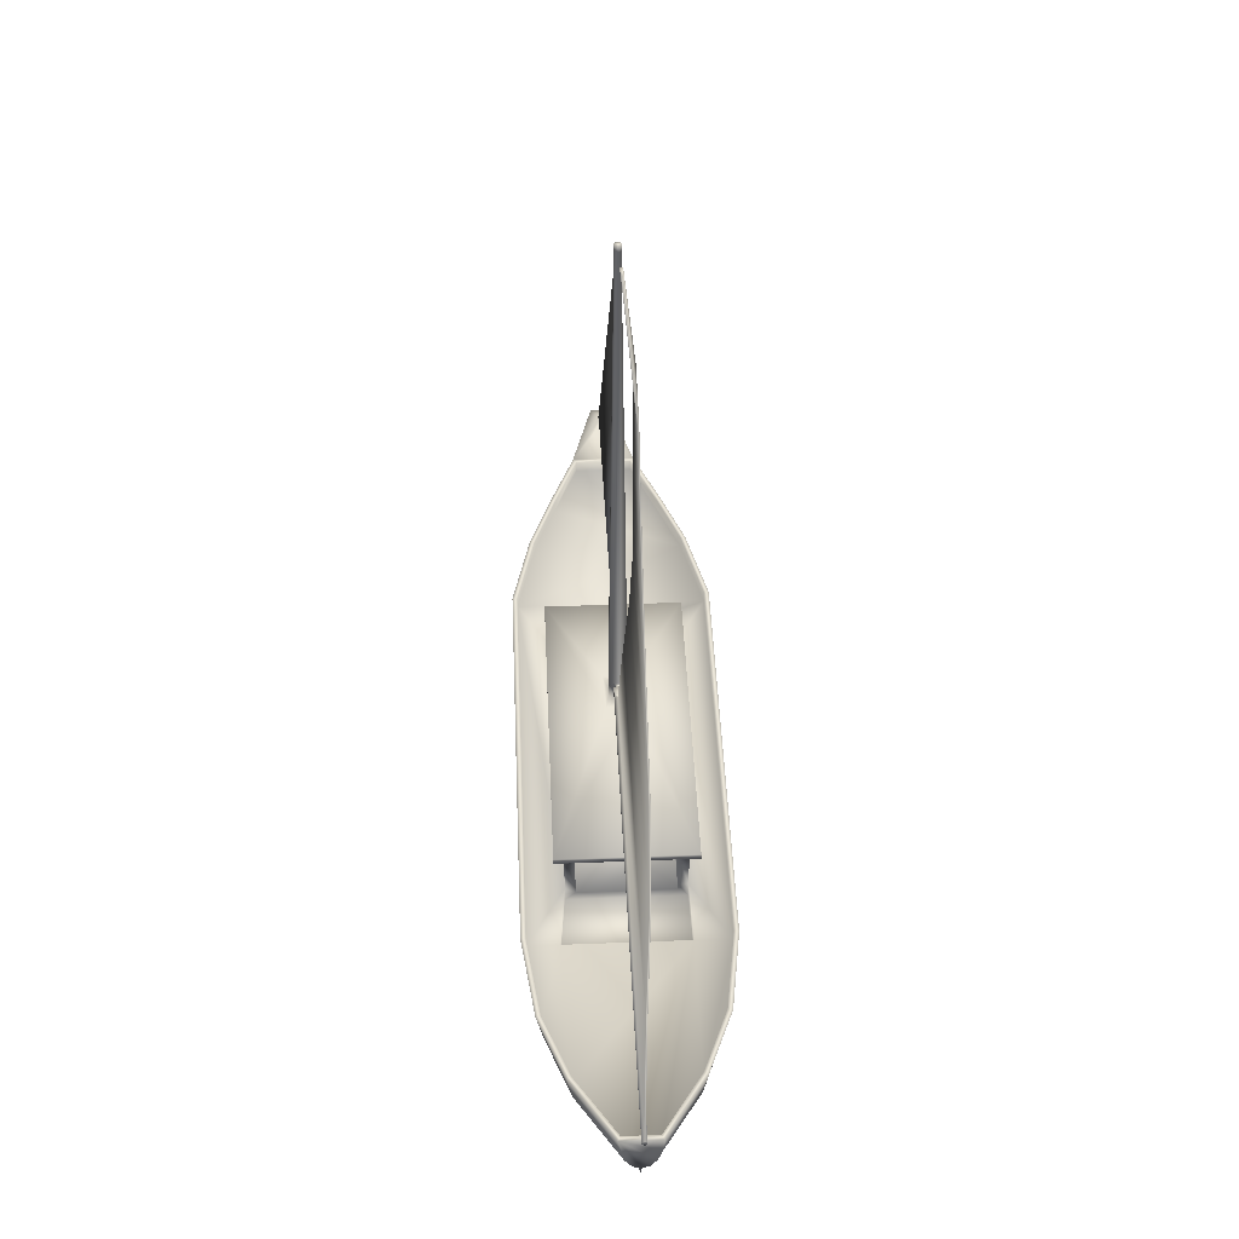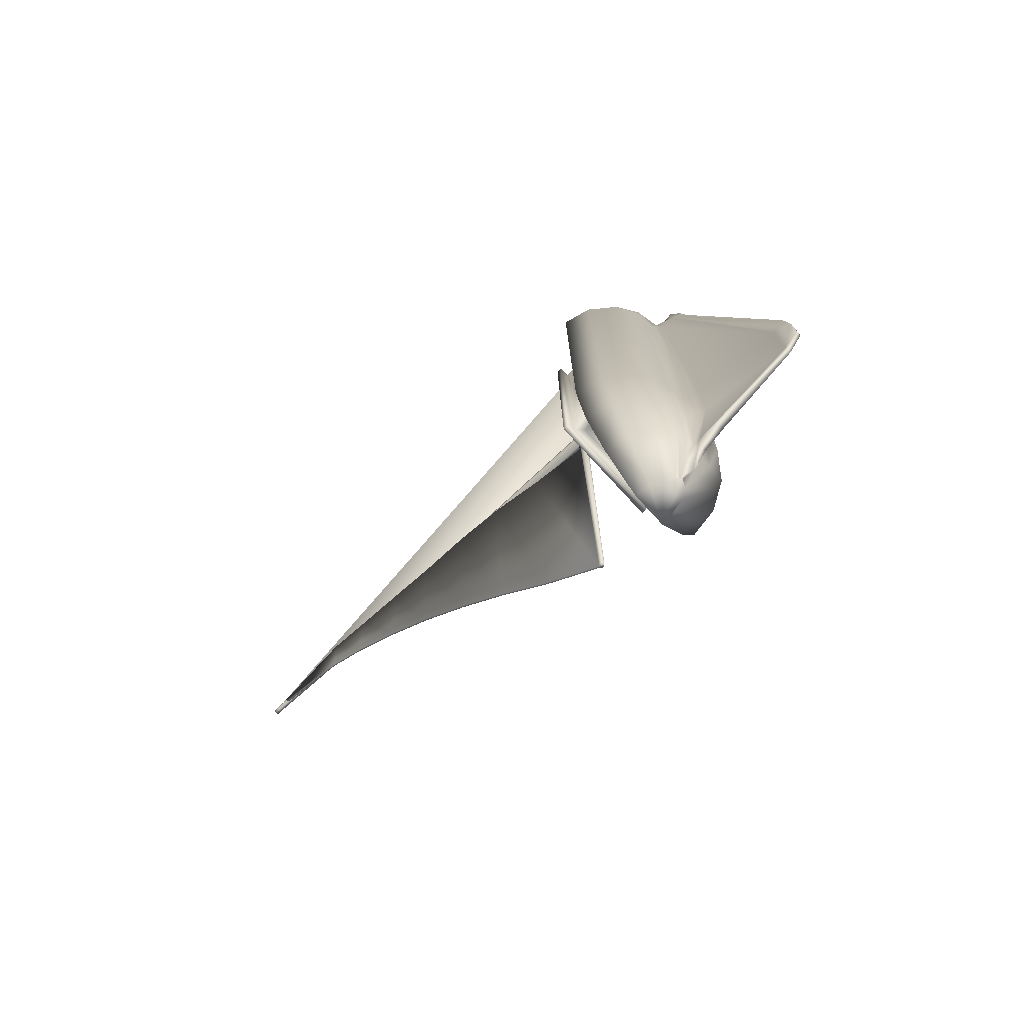
<metadata>
{"format":"obj","ext":"obj","renderer":"f3d","projection":"perspective","resolution":1024,"background":"white","views":[{"elev":47.6,"azim":177.5,"up":"+Y"},{"elev":-73.9,"azim":-47.5,"up":"+Z"}]}
</metadata>
<code>
v 0.00444 0.01166 0.06153
v 0.002223 0.5407 0.05105
v 0.003162 0.5424 0.05342
v 0.00539 -0.05404 0.4774
v -0.0012 -0.05943 0.4847
v 0.005493 -0.08173 0.4971
v 0.001042 0.5456 0.05339
v 0.001467 -0.08166 0.507
v 0.002761 -0.08166 0.507
v 0.003162 0.5456 0.05339
v -0.001264 -0.08173 0.4971
v -0.002149 0.006271 0.06883
v 0.0001032 0.5407 0.05105
v 0.001042 0.5424 0.05342
v -0.002505 0.524 0.04634
v -0.001788 0.5204 0.03872
v -0.01284 0.4145 -0.03652
v -0.01356 0.418 0.03859
v -0.01037 0.418 0.03859
v -0.01356 0.3678 0.03256
v -0.01037 0.3678 0.03256
v -0.01109 0.3642 -0.07202
v -0.01037 0.3085 0.02805
v -0.0111 0.3006 -0.1304
v -0.01285 0.3006 -0.1304
v -0.0111 0.2438 -0.1897
v -0.01285 0.2438 -0.1897
v -0.01356 0.2517 0.02217
v -0.01285 0.1794 -0.2672
v -0.01356 0.1873 0.02302
v -0.01037 0.1873 0.02302
v -0.0108 0.127 0.02371
v -0.007612 0.127 0.02371
v -0.008339 0.1191 -0.3394
v -0.001582 0.06437 0.02004
v -0.00231 0.06078 -0.4072
v -0.004061 0.06078 -0.4072
v 0.002963 -0.01154 -0.4859
v 0.001213 -0.01154 -0.4859
v -3.781e-05 0.5204 0.03872
v 0.0006801 0.524 0.04634
v -0.004767 0.06437 0.02004
v 0.0005085 -0.007954 0.02058
v -0.01009 0.1191 -0.3394
v -0.0111 0.1794 -0.2672
v -0.01037 0.2517 0.02217
v -0.01356 0.3085 0.02805
v -0.01285 0.3642 -0.07202
v -0.01109 0.4145 -0.03652
v 0.003694 -0.007954 0.02058
v 0.01683 -0.03528 0.07251
v 0.01163 -0.03532 0.05554
v 0.00528 -0.03529 0.06342
v -0.01054 -0.03538 0.02979
v -0.001077 -0.03538 0.03979
v 0.005279 -0.03538 0.03979
v 0.01474 -0.03538 0.02979
v 0.07298 -0.03551 -0.1576
v -0.06878 -0.03551 -0.1576
v -0.04785 -0.1034 -0.1092
v 0.05204 -0.1034 -0.1092
v 0.05204 -0.1035 -0.1471
v -0.04785 -0.1035 -0.1471
v 0.05204 -0.09559 -0.1092
v 0.05204 -0.0525 -0.1092
v 0.05204 -0.05254 -0.1471
v 0.05204 -0.09563 -0.1471
v -0.04785 -0.09563 -0.1471
v -0.05831 -0.1139 -0.147
v -0.05831 -0.09563 -0.1471
v 0.06251 -0.05253 0.04608
v 0.06251 -0.08515 0.04609
v 0.06251 -0.09563 -0.1471
v 0.06251 -0.04207 -0.1471
v 0.05205 -0.05221 0.1618
v 0.05205 -0.08483 0.1618
v 0.06252 -0.0953 0.1605
v 0.06252 -0.04174 0.1604
v -0.05831 -0.05222 0.15
v -0.05831 -0.08484 0.15
v -0.05831 -0.0953 0.1605
v -0.05831 -0.04174 0.1604
v 0.07298 -0.04209 -0.1576
v -0.06878 -0.04209 -0.1576
v -0.06877 -0.04173 0.1709
v -0.05831 -0.04207 -0.1471
v -0.04785 -0.0525 -0.1092
v -0.04785 -0.09559 -0.1092
v -0.05831 -0.05253 0.04608
v -0.05831 -0.08515 0.0461
v 0.07299 -0.03516 0.1709
v 0.07299 -0.04173 0.1709
v -0.04784 -0.05221 0.1618
v 0.06252 -0.05222 0.15
v -0.04785 -0.05254 -0.1471
v 0.01163 -0.03535 0.04766
v -0.00743 -0.03535 0.04766
v -0.01262 -0.03528 0.07251
v -0.001076 -0.03529 0.06342
v -0.00743 -0.03532 0.05554
v -0.06877 -0.03516 0.1709
v 0.06252 -0.08484 0.15
v -0.04784 -0.08483 0.1618
v -0.001078 0.5472 0.04814
v 0.001042 0.5472 0.04551
v 0.001042 0.5408 0.04554
v -0.001078 0.5408 0.04816
v 0.005281 0.5472 0.04814
v 0.005281 0.5472 0.05077
v 0.005281 0.5409 0.05079
v 0.005281 0.5408 0.04816
v 0.001213 -0.01718 -0.4858
v 0.0005085 -0.01821 0.02062
v -0.002676 -0.01479 0.02061
v -0.0005368 -0.0153 -0.4858
v -0.002676 -0.0182 0.02474
v -0.0005368 -0.01342 -0.4859
v -0.002676 -0.01137 0.0206
v 0.006878 -0.0182 0.02474
v 0.006878 -0.01479 0.02061
v 0.006878 -0.01137 0.0206
v 0.006878 -0.007939 0.0247
v 0.006878 -0.00791 0.03294
v 0.006878 -0.01817 0.03297
v -0.002676 -0.01817 0.03297
v 0.005279 -0.01645 0.03401
v -0.001077 -0.01645 0.03401
v -0.001077 -0.009623 0.03399
v -0.001077 -0.01643 0.03958
v -0.001077 -0.009603 0.03956
v 0.003162 0.5408 0.04554
v 0.005279 -0.009603 0.03956
v -0.001076 -0.00952 0.06319
v 0.00528 -0.00952 0.06319
v 0.01163 -0.009548 0.05531
v 0.00528 -0.01634 0.06321
v 0.01163 -0.01637 0.05534
v 0.01163 -0.0164 0.04746
v -0.001078 0.5472 0.05077
v -0.001076 -0.01634 0.06321
v -0.00743 -0.0164 0.04746
v -0.00743 -0.009576 0.04743
v -0.001078 0.5409 0.05079
v -0.00743 -0.009548 0.05531
v 0.01163 -0.009576 0.04743
v 0.005279 -0.01643 0.03958
v 0.005279 -0.009623 0.03399
v -0.002676 -0.007939 0.0247
v -0.002676 -0.00791 0.03294
v 0.002963 -0.01718 -0.4858
v 0.003694 -0.01821 0.02062
v 0.003162 0.5472 0.04551
v 0.004713 -0.01342 -0.4859
v -0.00743 -0.01637 0.05534
v 0.004713 -0.0153 -0.4858
v 0.03561 -0.08198 0.4359
v -0.03138 -0.08198 0.4359
v -0.0595 -0.114 -0.214
v -0.0595 -0.0957 -0.2141
v 0.0688 -0.114 -0.214
v 0.06251 -0.1139 -0.147
v -0.006527 -0.1887 -0.3029
v -0.00815 -0.1885 -0.2142
v -0.01809 -0.1675 -0.214
v -0.01544 -0.1678 -0.303
v 0.01235 -0.1765 0.2273
v 0.01234 -0.1885 -0.2142
v 0.02228 -0.1675 -0.214
v 0.01071 -0.1887 -0.3029
v 0.007182 -0.1602 -0.371
v 0.01383 -0.156 -0.3712
v 0.005799 -0.1475 -0.3896
v 0.00528 -0.2994 -0.216
v 0.00528 -0.3152 -0.196
v 0.00516 -0.3204 -0.2373
v 0.007182 -0.1686 -0.3721
v 0.007641 -0.1938 -0.3641
v 0.005777 -0.167 -0.3923
v 0.00529 -0.2148 0.2051
v -0.001077 -0.2148 0.2051
v -0.001088 -0.3152 -0.196
v -0.008136 -0.1955 0.2262
v -0.0008241 -0.2071 0.2423
v 0.004789 -0.2045 0.2591
v -0.0005726 -0.2045 0.2591
v 0.005039 -0.2071 0.2423
v 0.004892 -0.3205 -0.2841
v 0.004773 -0.2996 -0.3047
v 0.004537 -0.1877 0.2768
v 0.005291 -0.1955 0.2262
v 0.009923 -0.1687 0.2779
v -0.0003199 -0.1877 0.2768
v 0.00211 -0.168 0.2998
v -0.005706 -0.1687 0.2779
v -0.002999 -0.1686 -0.3721
v -0.003458 -0.1938 -0.3641
v -0.0004431 -0.3016 -0.3139
v -0.0005862 -0.2996 -0.3047
v -0.002999 -0.1602 -0.371
v 0.001444 -0.1287 -0.4319
v -0.001617 -0.1475 -0.3896
v -0.009647 -0.156 -0.3712
v -0.02295 -0.156 -0.3725
v -0.006124 -0.1285 -0.4399
v 0.002735 -0.1287 -0.4319
v 0.00209 -0.1322 -0.4399
v 0.0103 -0.1285 -0.4399
v 0.02229 -0.167 0.228
v 0.04215 -0.1675 -0.2142
v 0.04217 -0.167 0.2283
v -0.01807 -0.167 0.228
v -0.01475 -0.1585 0.2802
v -0.03016 -0.1594 0.3113
v -0.03795 -0.167 0.2283
v 0.1015 -0.0957 -0.2141
v 0.0688 -0.0957 -0.2141
v -0.07721 -0.09498 0.3094
v -0.05375 -0.09478 0.3694
v -0.02791 -0.09451 0.4307
v 0.03213 -0.09451 0.4307
v 0.05797 -0.09478 0.3694
v 0.08143 -0.09498 0.3094
v 0.1016 -0.09522 0.2274
v -0.09734 -0.09522 0.2275
v -0.09735 -0.0957 -0.2141
v -0.09735 -0.08318 -0.2141
v -0.09734 -0.0827 0.2274
v -0.02791 -0.08199 0.4307
v 0.03213 -0.08199 0.4307
v 0.1016 -0.0827 0.2274
v 0.1015 -0.08318 -0.2141
v -0.01654 -0.09637 -0.4349
v 0.02072 -0.09637 -0.4349
v 0.02072 -0.08385 -0.4349
v -0.01654 -0.08385 -0.4349
v -0.05866 -0.08365 -0.3704
v -0.01937 -0.08386 -0.4402
v -0.06334 -0.08366 -0.3728
v -0.07721 -0.08246 0.3094
v -0.1026 -0.0827 0.2281
v -0.08221 -0.08245 0.311
v 0.05797 -0.08226 0.3694
v 0.06282 -0.08226 0.3713
v 0.08939 -0.08345 -0.3026
v 0.1068 -0.08318 -0.2144
v 0.09449 -0.08345 -0.3039
v 0.006426 -0.08925 0.5141
v 0.002115 -0.0899 0.5141
v 0.002113 -0.1193 0.4362
v 0.01493 -0.1165 0.4362
v -0.008293 -0.08466 0.514
v -0.00915 -0.08141 0.5139
v -0.02883 -0.09627 0.4361
v -0.0107 -0.1165 0.4362
v -0.02157 -0.1084 0.4361
v -0.04082 -0.1278 0.3715
v -0.02112 -0.1417 0.3716
v 0.03306 -0.09627 0.4361
v 0.0258 -0.1084 0.4361
v 0.04504 -0.1278 0.3715
v 0.0582 -0.1069 0.3714
v 0.08001 -0.1143 0.3111
v 0.08643 -0.08245 0.311
v 0.002111 -0.1466 0.3716
v 0.00211 -0.1658 0.3113
v 0.06173 -0.1414 0.3112
v 0.07613 -0.1472 0.2283
v 0.09882 -0.1176 0.2282
v -0.01774 -0.1023 -0.4401
v -0.05835 -0.1136 -0.3727
v -0.04417 -0.139 -0.3726
v -0.01309 -0.118 -0.44
v -0.06324 -0.148 -0.3037
v -0.08327 -0.1184 -0.3038
v 0.02713 -0.156 -0.3725
v 0.04835 -0.139 -0.3726
v 0.06743 -0.148 -0.3037
v 0.03745 -0.1678 -0.3037
v -0.03327 -0.1678 -0.3037
v -0.03796 -0.1675 -0.2142
v -0.07192 -0.1477 -0.2142
v 0.01008 -0.08741 0.5141
v 0.01252 -0.08466 0.514
v 0.01338 -0.08141 0.5139
v -0.00585 -0.08741 0.5141
v -0.002196 -0.08925 0.5141
v 0.07611 -0.1477 -0.2142
v -0.09461 -0.1181 -0.2143
v -0.0946 -0.1176 0.2282
v -0.1026 -0.08318 -0.2144
v -0.001614 -0.1664 -0.3921
v 0.001444 -0.1475 -0.4343
v 0.00209 -0.1535 -0.4309
v 0.002735 -0.1498 -0.4343
v 0.08939 -0.09597 -0.3026
v 0.06284 -0.09617 -0.3704
v -0.05866 -0.09617 -0.3704
v -0.08521 -0.09597 -0.3026
v 0.08746 -0.1184 -0.3038
v 0.09881 -0.1181 -0.2143
v -0.09031 -0.08345 -0.3039
v 0.01727 -0.118 -0.44
v 0.02192 -0.1023 -0.4401
v 0.02355 -0.08386 -0.4402
v 0.06752 -0.08366 -0.3728
v 0.06254 -0.1136 -0.3727
v 0.1068 -0.0827 0.2281
v -0.05751 -0.1414 0.3112
v -0.07579 -0.1143 0.3111
v -0.07191 -0.1472 0.2283
v -0.05398 -0.1069 0.3714
v -0.0586 -0.08226 0.3713
v 0.02534 -0.1417 0.3716
v 0.03438 -0.1594 0.3113
v 0.08143 -0.08246 0.3094
v -0.05375 -0.08226 0.3694
v -0.08521 -0.08345 -0.3026
v 0.06284 -0.08365 -0.3704
v 0.01897 -0.1585 0.2802
v -0.008136 -0.1765 0.2273
v 0.00209 -0.1324 -0.4284
v 0.003727 -0.1922 0.2834
v -0.001089 -0.2994 -0.216
v -0.0009704 -0.3204 -0.2373
v 0.01963 -0.1678 -0.303
v 0.00211 -0.1656 0.3042
v -0.0007041 -0.3205 -0.2841
v 0.00211 -0.1728 0.2982
v -0.003102 -0.1922 0.2834
v 0.00463 -0.3016 -0.3139
f 1 2 3
f 5 4 6
f 7 8 9
f 5 11 8
f 1 12 13
f 12 1 4
f 13 2 1
f 14 5 8
f 3 10 9
f 6 11 5
f 13 12 5
f 15 16 17
f 19 18 20
f 22 21 23
f 25 24 26
f 28 27 29
f 31 30 32
f 34 33 35
f 37 36 38
f 40 16 15
f 42 37 39
f 44 34 36
f 45 31 33
f 46 28 30
f 47 25 27
f 48 22 24
f 49 19 21
f 41 15 18
f 16 40 49
f 18 17 48
f 21 20 47
f 24 23 46
f 27 26 45
f 30 29 44
f 33 32 42
f 36 35 50
f 35 42 43
f 32 44 37
f 29 45 34
f 26 46 31
f 23 47 28
f 20 48 25
f 17 49 22
f 40 41 19
f 51 52 53
f 54 55 56
f 60 61 62
f 64 65 66
f 68 63 69
f 71 72 73
f 75 76 77
f 79 80 81
f 59 58 83
f 85 84 86
f 87 65 64
f 80 79 89
f 84 83 74
f 58 91 92
f 80 90 70
f 93 75 78
f 94 71 74
f 67 66 74
f 65 87 95
f 57 96 52
f 54 97 55
f 98 99 100
f 98 100 97
f 88 60 63
f 61 64 67
f 95 68 70
f 72 102 77
f 89 79 82
f 101 59 84
f 92 85 82
f 72 71 94
f 76 75 93
f 64 61 60
f 83 92 78
f 91 101 85
f 90 89 86
f 103 93 82
f 102 94 78
f 66 95 86
f 87 88 68
f 51 53 99
f 57 56 96
f 104 105 106
f 108 109 110
f 112 113 114
f 116 114 113
f 117 115 114
f 119 120 121
f 125 124 126
f 128 127 129
f 106 131 132
f 3 14 133
f 135 134 136
f 136 53 52
f 138 137 52
f 139 7 10
f 136 140 99
f 129 55 97
f 142 130 129
f 134 133 140
f 14 143 144
f 131 111 145
f 127 126 146
f 124 123 147
f 122 50 43
f 112 150 151
f 148 43 118
f 117 118 43
f 109 10 3
f 105 152 131
f 2 13 14
f 139 104 107
f 152 108 111
f 38 50 121
f 122 121 50
f 116 113 151
f 149 125 127
f 147 128 130
f 110 3 134
f 107 106 130
f 144 142 141
f 145 135 137
f 154 100 99
f 129 146 56
f 139 109 108
f 154 141 97
f 138 96 56
f 132 145 138
f 133 144 154
f 143 107 142
f 111 110 135
f 126 147 132
f 123 149 128
f 148 118 114
f 155 153 121
f 119 151 120
f 155 120 151
f 7 139 143
f 115 117 39
f 11 6 156
f 69 158 159
f 160 158 69
f 162 163 164
f 166 167 168
f 169 170 171
f 172 171 170
f 173 174 175
f 176 177 178
f 179 180 181
f 182 180 183
f 184 185 183
f 173 175 187
f 189 190 166
f 192 193 194
f 195 196 197
f 200 201 202
f 205 206 207
f 208 168 209
f 211 212 213
f 215 216 73
f 217 218 219
f 224 225 226
f 220 219 228
f 215 223 230
f 232 233 234
f 236 235 237
f 239 227 240
f 242 229 156
f 244 231 245
f 247 248 249
f 251 252 157
f 254 255 256
f 258 259 260
f 243 261 262
f 264 257 213
f 262 266 267
f 237 269 270
f 271 272 204
f 270 271 273
f 275 276 277
f 273 279 280
f 248 247 282
f 287 267 210
f 288 289 240
f 291 292 293
f 291 294 178
f 216 215 295
f 225 159 297
f 274 273 281
f 299 246 245
f 238 270 274
f 207 302 276
f 303 304 305
f 263 262 268
f 308 309 289
f 311 312 241
f 313 264 265
f 249 254 257
f 156 258 261
f 282 247 250
f 285 251 253
f 315 242 243
f 316 239 241
f 317 236 238
f 318 244 246
f 295 215 231
f 221 220 229
f 217 224 227
f 297 232 235
f 81 70 225
f 164 211 214
f 319 208 210
f 171 172 205
f 200 204 206
f 292 291 195
f 182 183 185
f 182 194 320
f 189 191 193
f 190 167 166
f 294 293 321
f 189 322 184
f 186 183 180
f 195 291 196
f 323 324 181
f 174 181 324
f 167 169 325
f 199 162 165
f 194 193 326
f 160 161 73
f 8 11 157
f 6 9 284
f 63 62 161
f 225 70 159
f 163 320 211
f 191 166 208
f 201 199 202
f 177 196 291
f 198 197 327
f 175 324 327
f 190 186 179
f 328 329 322
f 188 330 177
f 190 179 174
f 193 328 322
f 182 185 192
f 198 327 324
f 202 165 279
f 206 321 200
f 168 325 278
f 212 326 265
f 76 103 81
f 73 77 223
f 225 298 317
f 219 218 316
f 223 222 315
f 233 296 318
f 235 234 304
f 227 226 290
f 229 228 157
f 231 230 307
f 248 286 254
f 284 283 258
f 255 253 311
f 259 250 313
f 261 260 266
f 257 256 308
f 266 314 210
f 269 272 271
f 207 276 275
f 271 203 279
f 276 306 299
f 278 277 287
f 304 303 302
f 159 216 296
f 300 268 267
f 291 293 294
f 281 310 289
f 280 214 310
f 245 307 268
f 301 274 288
f 277 299 300
f 306 305 246
f 204 203 271
f 302 303 306
f 309 241 240
f 213 308 310
f 256 311 309
f 260 313 314
f 250 249 264
f 253 157 312
f 283 282 259
f 286 285 255
f 230 315 263
f 228 316 312
f 226 317 301
f 234 318 305
f 296 295 244
f 222 221 242
f 218 217 239
f 298 297 236
f 77 81 224
f 165 164 280
f 326 319 314
f 325 171 275
f 205 321 206
f 293 292 200
f 323 181 180
f 192 329 328
f 189 184 186
f 170 176 178
f 192 185 329
f 322 329 185
f 330 197 196
f 188 187 330
f 187 327 197
f 169 171 325
f 166 168 208
f 193 191 319
f 320 194 212
f 158 160 216
f 62 67 73
f 9 8 252
f 1 3 4
f 7 9 10
f 12 4 5
f 14 8 7
f 3 9 6
f 3 6 4
f 13 5 14
f 15 17 18
f 19 20 21
f 22 23 24
f 25 26 27
f 28 29 30
f 31 32 33
f 34 35 36
f 37 38 39
f 40 15 41
f 42 39 43
f 44 36 37
f 45 33 34
f 46 30 31
f 47 27 28
f 48 24 25
f 49 21 22
f 41 18 19
f 16 49 17
f 18 48 20
f 21 47 23
f 24 46 26
f 27 45 29
f 30 44 32
f 33 42 35
f 36 50 38
f 35 43 50
f 32 37 42
f 29 34 44
f 26 31 45
f 23 28 46
f 20 25 47
f 17 22 48
f 40 19 49
f 54 56 57
f 54 57 58
f 54 58 59
f 60 62 63
f 64 66 67
f 68 69 70
f 71 73 74
f 75 77 78
f 79 81 82
f 59 83 84
f 85 86 82
f 87 64 88
f 80 89 90
f 84 74 86
f 58 92 83
f 80 70 81
f 93 78 82
f 94 74 78
f 67 74 73
f 65 95 66
f 57 52 51
f 57 51 91
f 57 91 58
f 98 97 54
f 98 54 59
f 98 59 101
f 88 63 68
f 61 67 62
f 95 70 86
f 72 77 73
f 89 82 86
f 101 84 85
f 92 82 78
f 72 94 102
f 76 93 103
f 64 60 88
f 83 78 74
f 91 85 92
f 90 86 70
f 103 82 81
f 102 78 77
f 66 86 74
f 87 68 95
f 51 99 98
f 51 98 101
f 51 101 91
f 104 106 107
f 108 110 111
f 112 114 115
f 117 114 118
f 119 121 122
f 119 122 123
f 119 123 124
f 125 126 127
f 128 129 130
f 106 132 130
f 3 133 134
f 135 136 137
f 136 52 137
f 138 52 96
f 139 10 109
f 136 99 53
f 129 97 141
f 142 129 141
f 134 140 136
f 14 144 133
f 131 145 132
f 127 146 129
f 124 147 126
f 122 43 148
f 122 148 149
f 122 149 123
f 112 151 113
f 117 43 39
f 109 3 110
f 105 131 106
f 2 14 3
f 139 107 143
f 152 111 131
f 38 121 153
f 116 151 119
f 116 119 124
f 116 124 125
f 149 127 128
f 147 130 132
f 110 134 135
f 107 130 142
f 144 141 154
f 145 137 138
f 154 99 140
f 129 56 55
f 139 108 152
f 139 152 105
f 139 105 104
f 154 97 100
f 138 56 146
f 132 138 146
f 133 154 140
f 143 142 144
f 111 135 145
f 126 132 146
f 123 128 147
f 148 114 116
f 148 116 125
f 148 125 149
f 155 121 120
f 155 151 150
f 7 143 14
f 115 39 38
f 115 38 153
f 115 153 155
f 115 155 150
f 115 150 112
f 11 156 157
f 69 159 70
f 160 69 161
f 162 164 165
f 179 181 174
f 184 183 186
f 173 187 188
f 173 188 169
f 173 169 167
f 189 166 191
f 195 197 198
f 195 198 162
f 195 162 199
f 200 202 203
f 200 203 204
f 208 209 210
f 211 213 214
f 217 219 220
f 217 220 221
f 217 221 222
f 217 222 223
f 217 223 224
f 224 226 227
f 220 228 229
f 215 230 231
f 232 234 235
f 236 237 238
f 239 240 241
f 242 156 243
f 244 245 246
f 247 249 250
f 251 157 253
f 254 256 257
f 258 260 261
f 243 262 263
f 264 213 265
f 262 267 268
f 237 270 238
f 270 273 274
f 275 277 278
f 273 280 281
f 248 282 283
f 248 283 284
f 248 284 252
f 248 252 251
f 248 251 285
f 248 285 286
f 287 210 209
f 288 240 290
f 216 295 296
f 225 297 298
f 274 281 288
f 299 245 300
f 238 274 301
f 303 305 306
f 263 268 307
f 308 289 310
f 311 241 309
f 313 265 314
f 249 257 264
f 156 261 243
f 282 250 259
f 285 253 255
f 315 243 263
f 316 241 312
f 317 238 301
f 318 246 305
f 295 231 244
f 221 229 242
f 217 227 239
f 297 235 236
f 81 225 224
f 164 214 280
f 319 210 314
f 171 205 207
f 171 207 275
f 292 195 199
f 292 199 201
f 292 201 200
f 294 321 205
f 186 180 179
f 174 324 175
f 167 325 168
f 199 165 202
f 194 326 212
f 160 73 216
f 8 157 252
f 6 284 156
f 63 161 69
f 163 211 164
f 191 208 319
f 177 291 178
f 175 327 187
f 188 177 176
f 188 176 170
f 188 170 169
f 190 174 173
f 190 173 167
f 193 322 189
f 182 192 194
f 198 324 323
f 198 323 163
f 198 163 162
f 202 279 203
f 168 278 209
f 212 265 213
f 76 81 77
f 73 223 215
f 225 317 226
f 219 316 228
f 223 315 230
f 233 318 234
f 235 304 237
f 227 290 240
f 229 157 156
f 231 307 245
f 248 254 249
f 284 258 156
f 255 311 256
f 259 313 260
f 261 266 262
f 257 308 213
f 266 210 267
f 269 271 270
f 271 279 273
f 276 299 277
f 278 287 209
f 304 302 207
f 304 207 206
f 304 206 204
f 304 204 272
f 304 272 269
f 304 269 237
f 159 296 233
f 159 233 232
f 159 232 297
f 300 267 287
f 281 289 288
f 280 310 281
f 245 268 300
f 301 288 290
f 277 300 287
f 306 246 299
f 302 306 276
f 309 240 289
f 213 310 214
f 256 309 308
f 260 314 266
f 250 264 313
f 253 312 311
f 283 259 258
f 286 255 254
f 230 263 307
f 228 312 157
f 226 301 290
f 234 305 304
f 296 244 318
f 222 242 315
f 218 239 316
f 298 236 317
f 77 224 223
f 165 280 279
f 326 314 265
f 325 275 278
f 293 200 321
f 323 180 182
f 323 182 320
f 323 320 163
f 192 328 193
f 189 186 190
f 170 178 294
f 170 294 205
f 170 205 172
f 322 185 184
f 330 196 177
f 187 197 330
f 193 319 326
f 320 212 211
f 158 216 159
f 62 73 161
f 9 252 284

</code>
